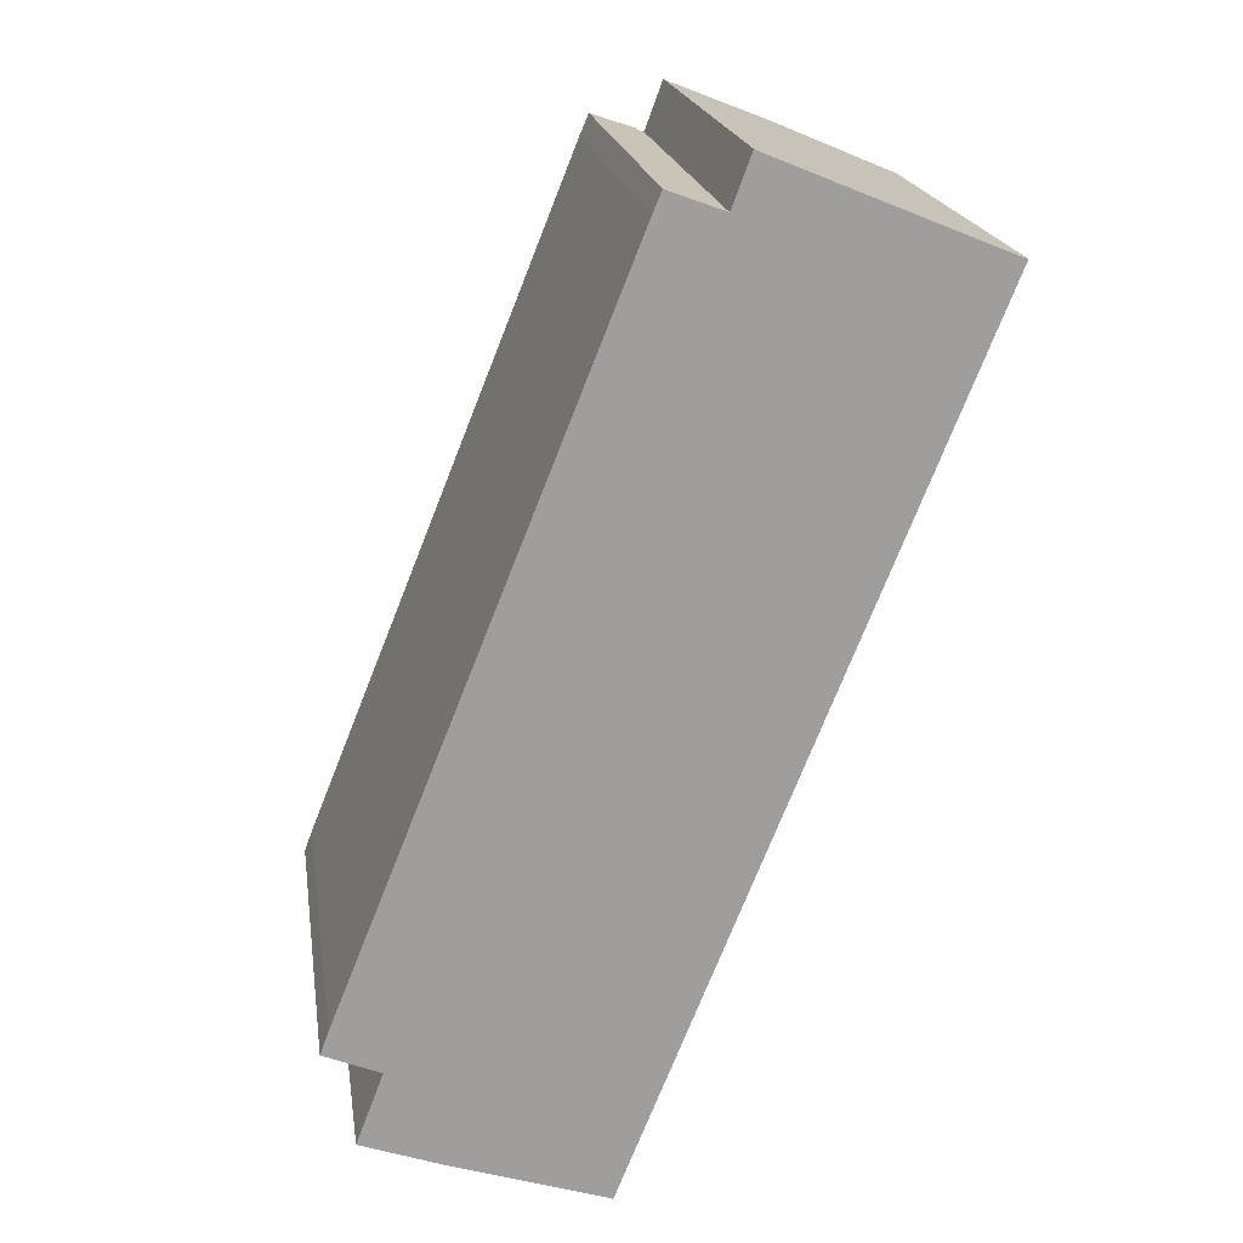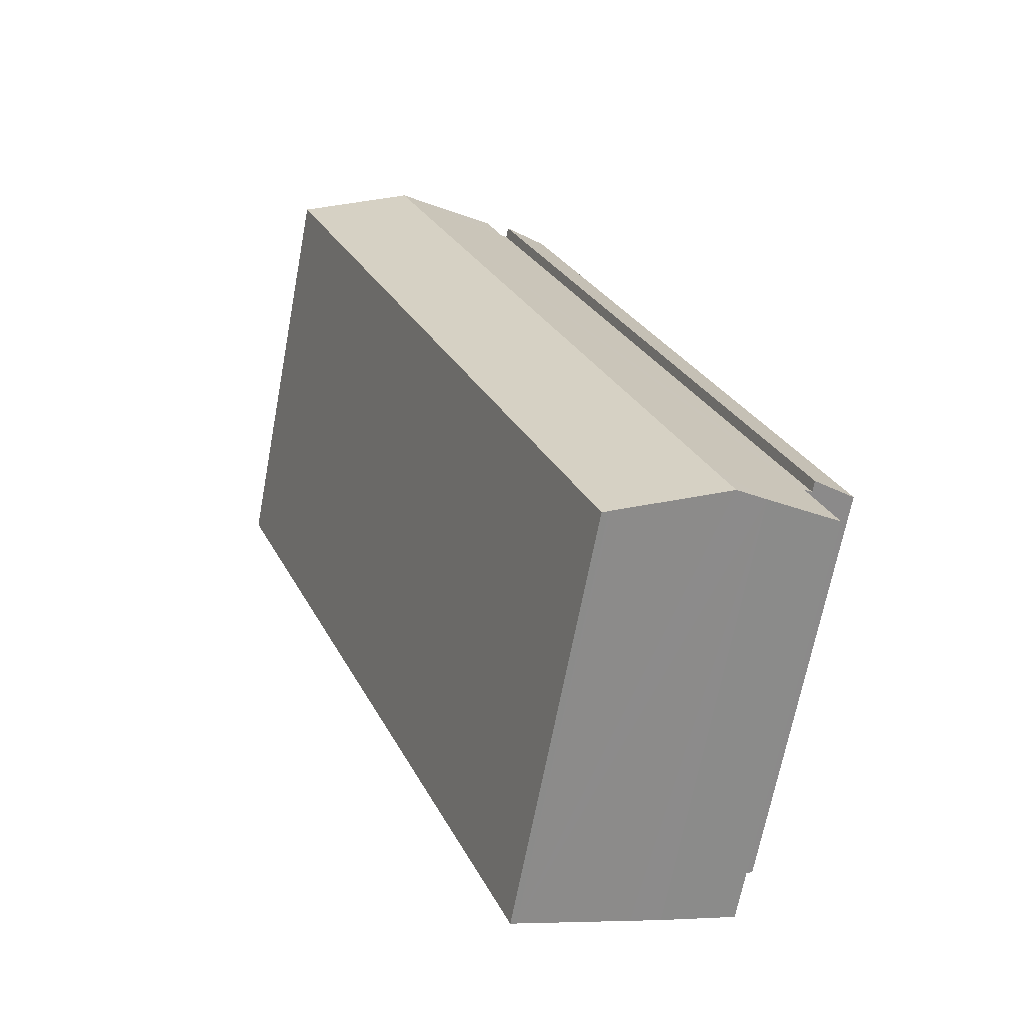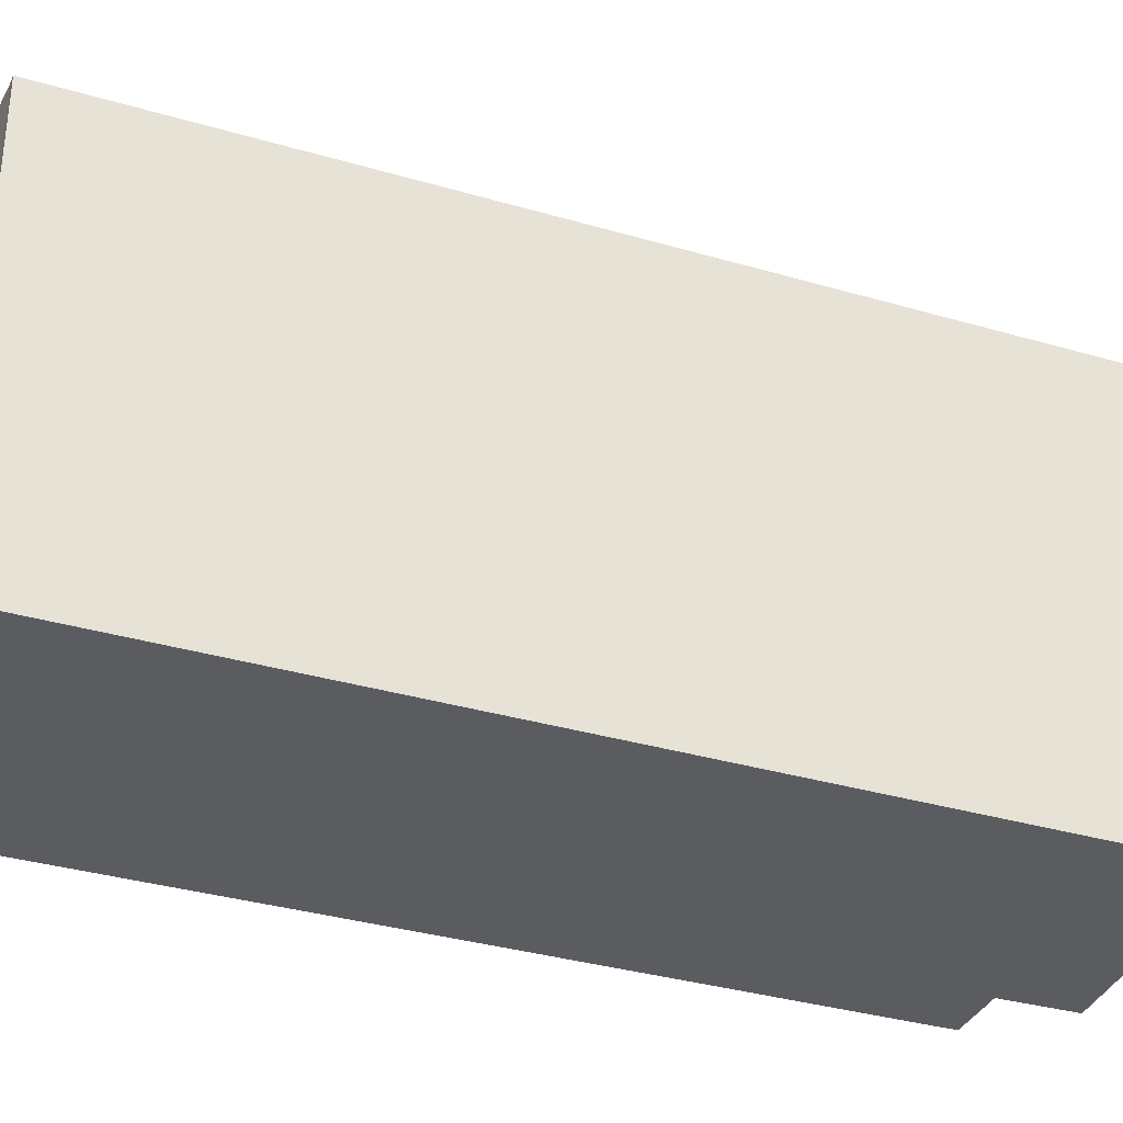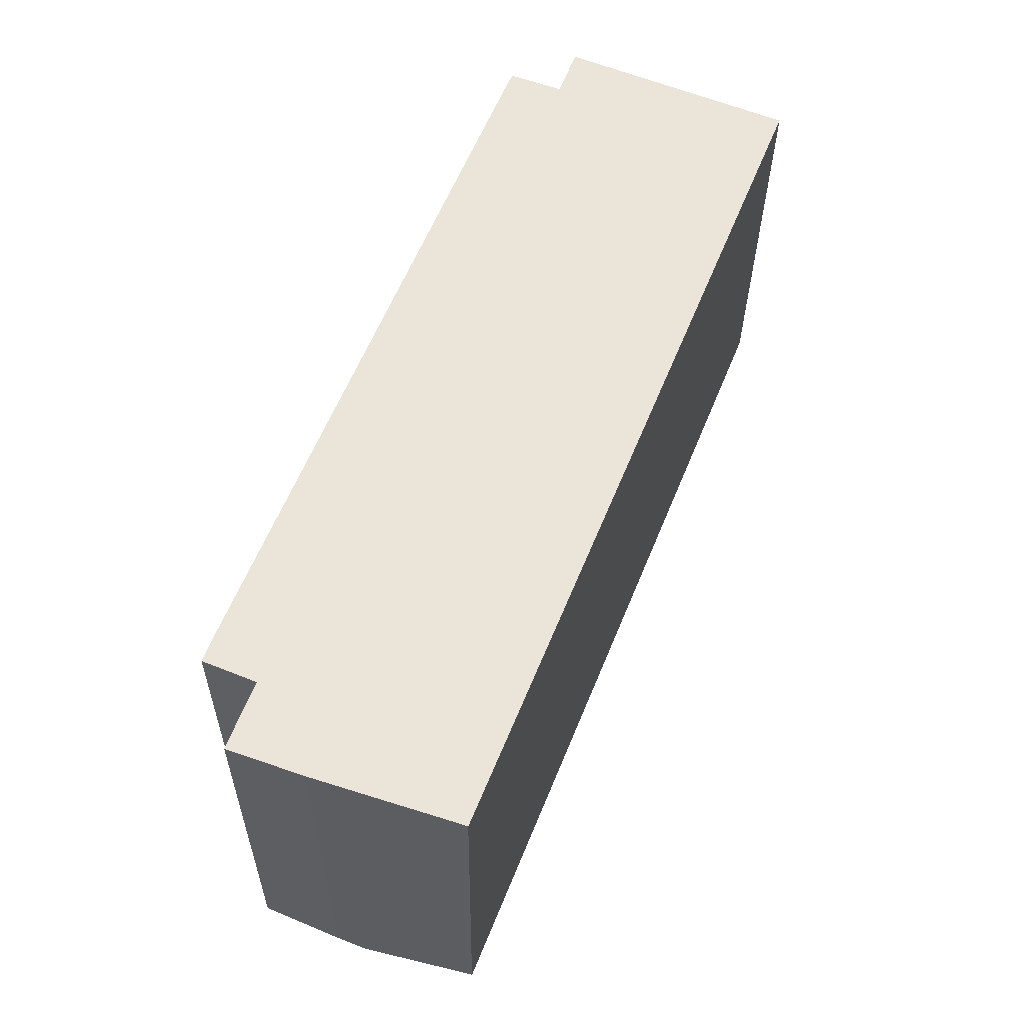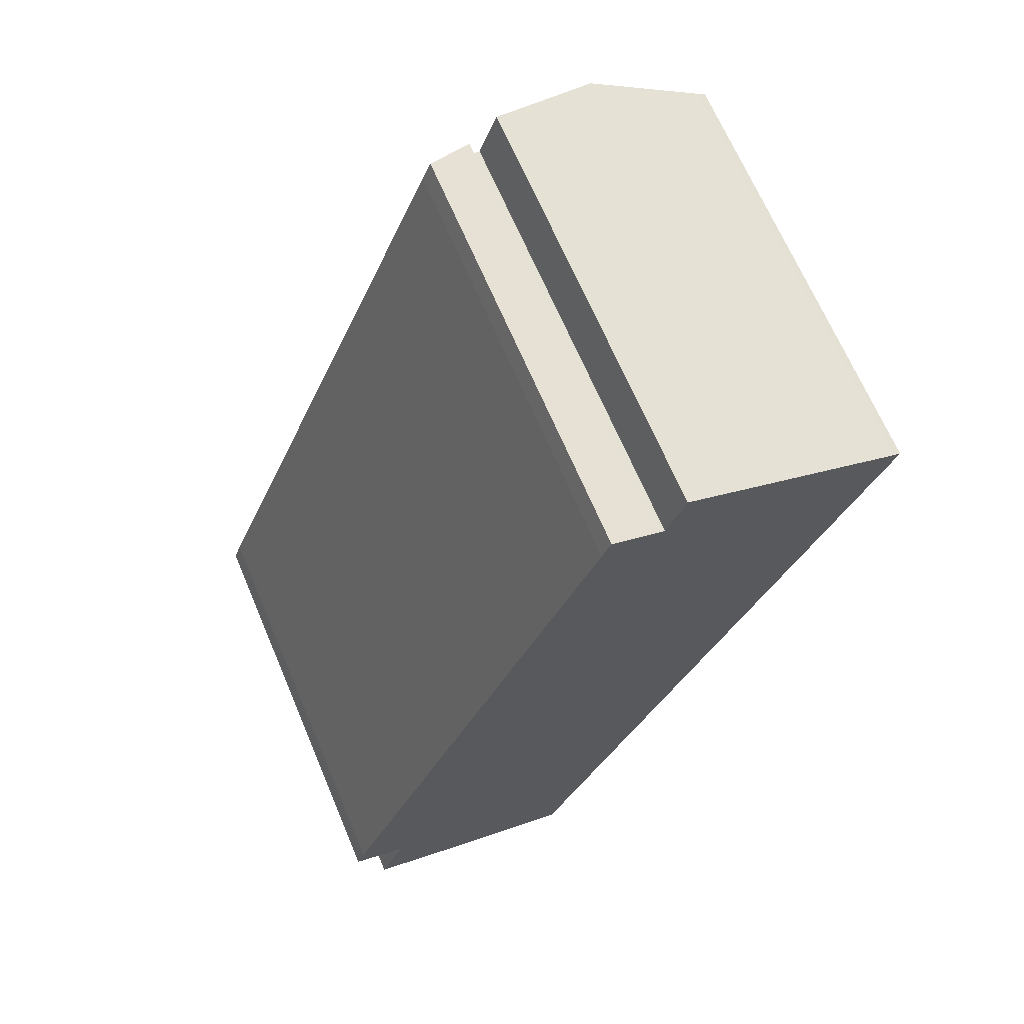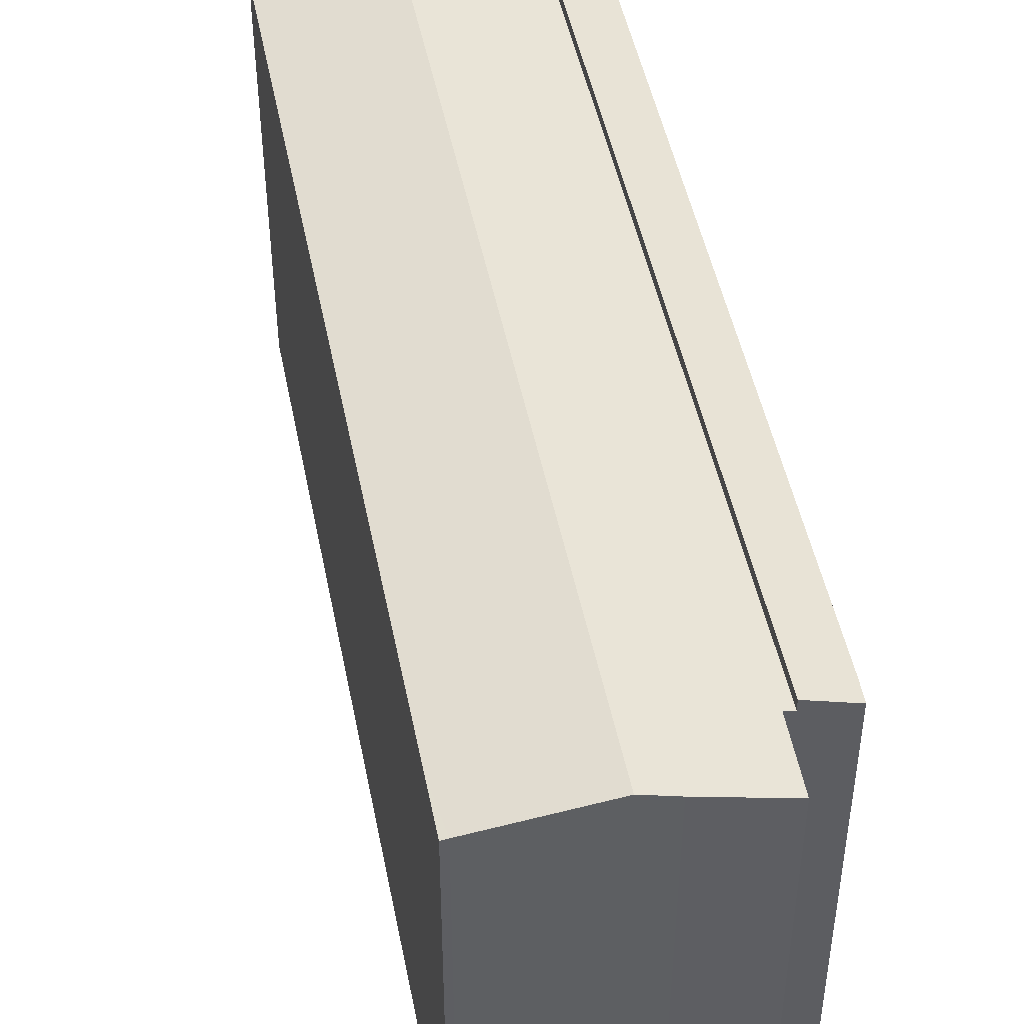
<metadata>
{"format":"obj","ext":"obj","renderer":"f3d","projection":"perspective","resolution":1024,"background":"white","views":[{"elev":19.4,"azim":-8.5,"up":"+Z"},{"elev":-67.8,"azim":169.3,"up":"+Z"},{"elev":-34.4,"azim":90.3,"up":"+Y"},{"elev":-30.4,"azim":-0.5,"up":"+Z"},{"elev":67.5,"azim":-23.0,"up":"+Z"},{"elev":47.7,"azim":-169.2,"up":"+Y"}]}
</metadata>
<code>
v  12.37 21.51 -8.163
v  13.71 21.44 -5.707
v  12.68 21.44 -8.274
v  12.25 21.54 -8.126
v  6.787 22.86 -6.364
v  28.55 21.44 31.13
v  7.842 22.86 -3.746
v  22.84 22.86 33.48
v  29.51 21.44 33.51
v  29.17 21.52 33.64
v  23.79 22.86 35.84
v  5.219 22.48 -5.859
v  1.382 21.55 -4.494
v  2.361 21.53 -1.916
v  2.673 21.53 -1.093
v  2.216 21.42 -0.906
v  17.01 21.42 35.81
v  17.32 21.49 35.7
v  17.34 21.49 35.74
v  18.64 21.58 37.96
v  18.23 21.48 38.14
v  17.32 -2.186e-15 35.7
v  17.01 -2.193e-15 35.81
v  23.79 -2.195e-15 35.84
v  29.17 -2.06e-15 33.64
v  29.51 -2.052e-15 33.51
v  17.34 -2.189e-15 35.74
v  18.23 -2.335e-15 38.14
v  18.64 -2.324e-15 37.96
v  28.55 -1.906e-15 31.13
v  13.71 3.495e-16 -5.707
v  12.68 5.066e-16 -8.274
v  12.37 4.998e-16 -8.163
v  6.787 3.897e-16 -6.364
v  5.219 3.588e-16 -5.859
v  12.25 4.976e-16 -8.126
v  1.382 2.752e-16 -4.494
v  2.673 6.693e-17 -1.093
v  2.216 5.548e-17 -0.906
v  2.361 1.173e-16 -1.916
v  0 21.19 1.298e-15
v  17.01 22 35.81
v  2.216 21.98 -0.906
v  0.397 21.18 1.08
v  14.23 21.17 35.66
v  14.67 21.17 36.68
v  0.397 -6.613e-17 1.08
v  14.23 -2.183e-15 35.66
v  14.67 -2.246e-15 36.68
v  0 0 0
g defaultobject
f 1 2 3
f 2 1 4
f 2 4 5
f 2 5 6
f 6 5 7
f 6 7 8
f 6 8 9
f 9 8 10
f 10 8 11
f 12 7 5
f 7 12 13
f 7 13 14
f 7 14 8
f 8 14 15
f 8 15 16
f 8 16 17
f 8 17 18
f 18 11 8
f 11 18 19
f 11 19 20
f 20 19 21
f 17 22 18
f 22 17 23
f 24 11 20
f 11 24 10
f 10 24 25
f 25 9 10
f 9 25 26
f 18 27 19
f 27 18 22
f 27 21 19
f 21 27 28
f 21 29 20
f 29 21 28
f 24 20 29
f 26 6 9
f 6 26 2
f 2 26 30
f 2 30 31
f 2 31 3
f 3 31 32
f 3 33 1
f 33 3 32
f 33 4 1
f 4 33 5
f 5 33 12
f 12 33 34
f 12 34 35
f 34 33 36
f 35 13 12
f 13 35 37
f 38 16 15
f 16 38 39
f 37 14 13
f 14 37 15
f 15 37 38
f 38 37 40
f 39 17 16
f 17 39 23
f 35 40 37
f 40 35 34
f 40 34 36
f 40 36 38
f 38 36 33
f 38 33 32
f 38 32 31
f 38 23 39
f 23 38 31
f 23 31 30
f 23 30 22
f 22 30 27
f 27 30 28
f 28 30 29
f 29 30 25
f 25 30 26
f 29 25 24
f 41 42 43
f 42 41 44
f 42 44 45
f 42 45 46
f 47 45 44
f 45 47 48
f 49 45 48
f 50 44 41
f 44 50 47
f 49 46 45
f 46 23 42
f 23 46 49
f 23 43 42
f 43 23 39
f 39 41 43
f 41 39 50
f 49 39 23
f 39 49 48
f 39 48 47
f 39 47 50

</code>
